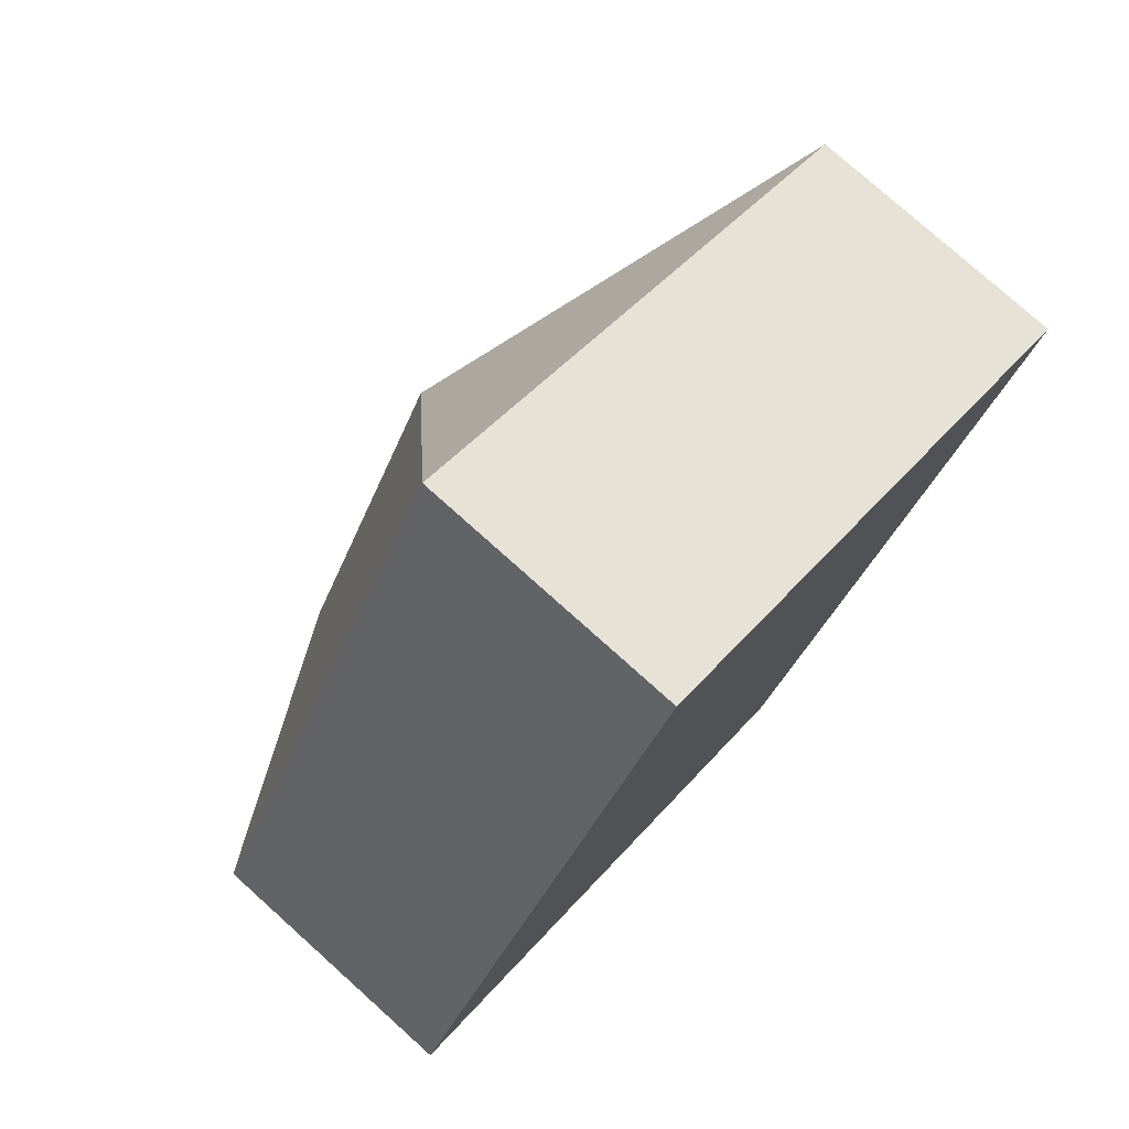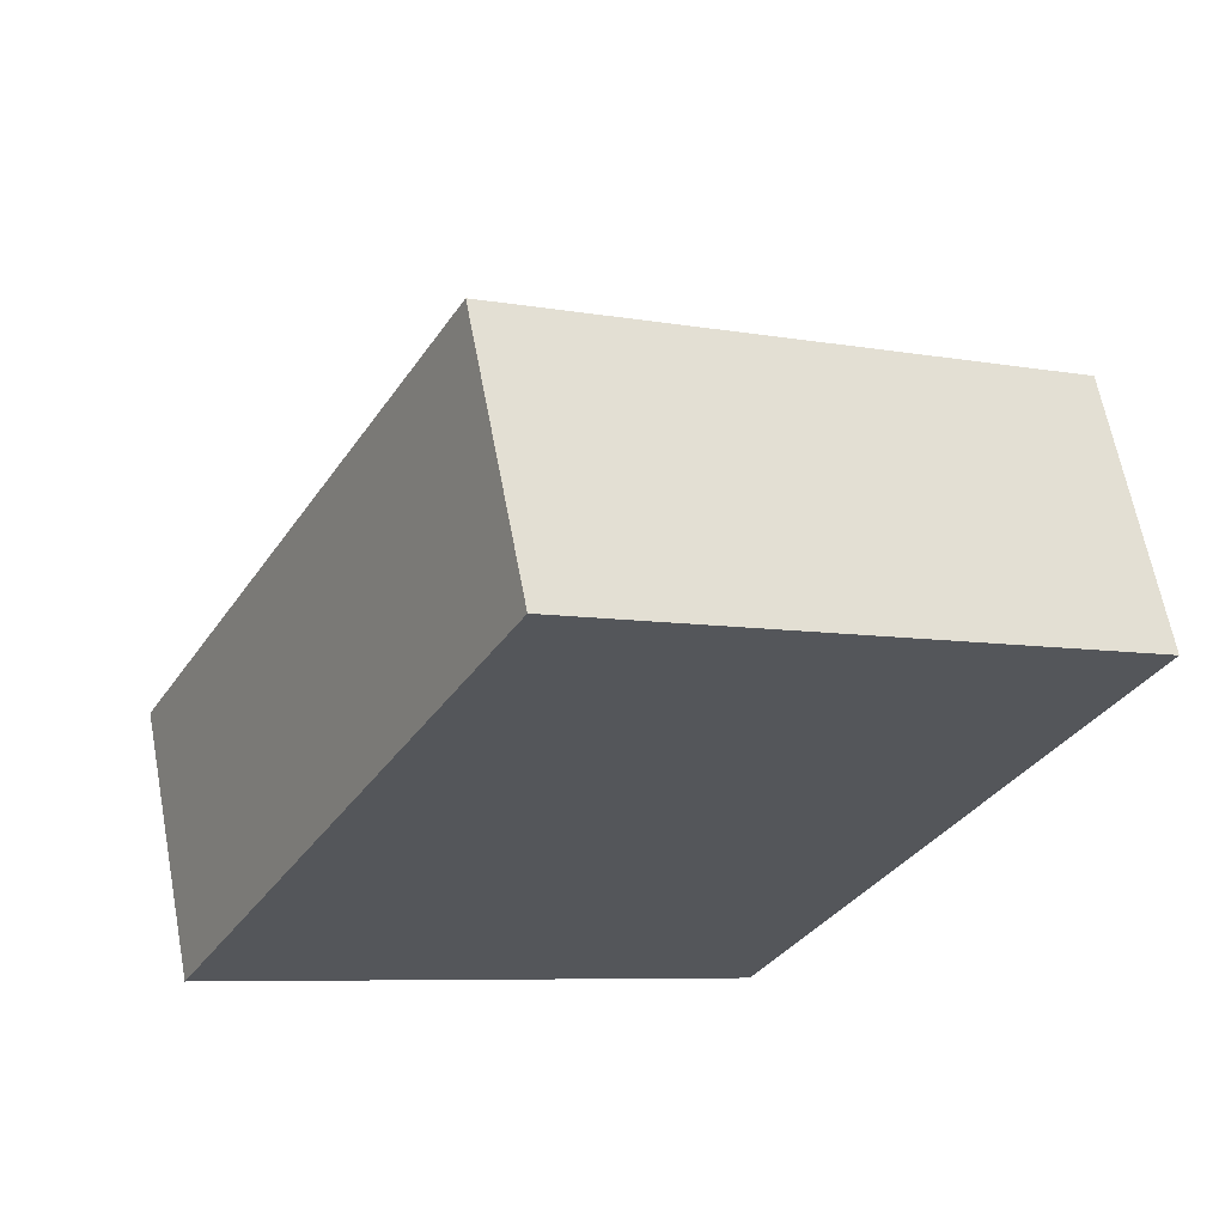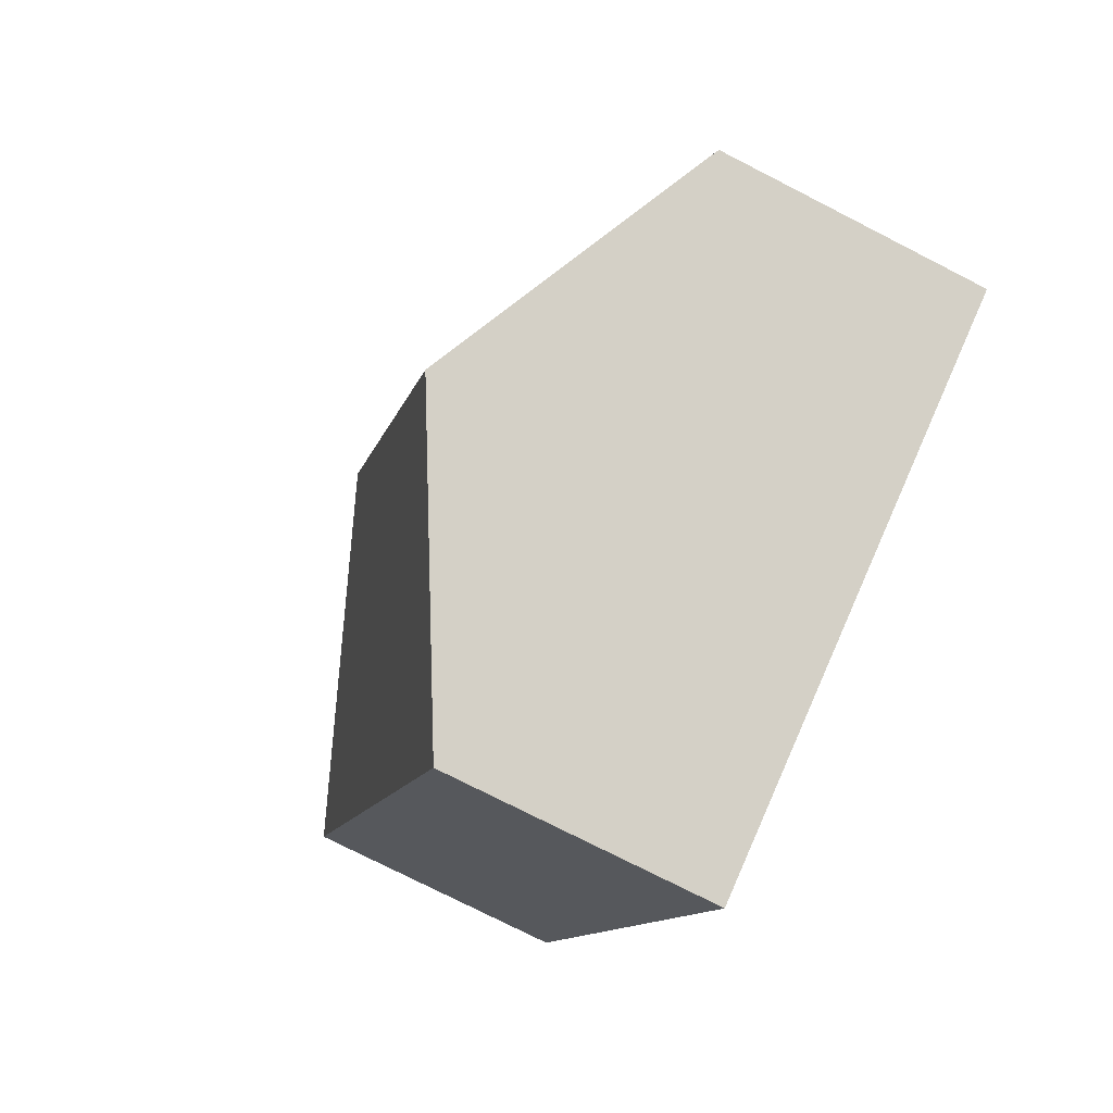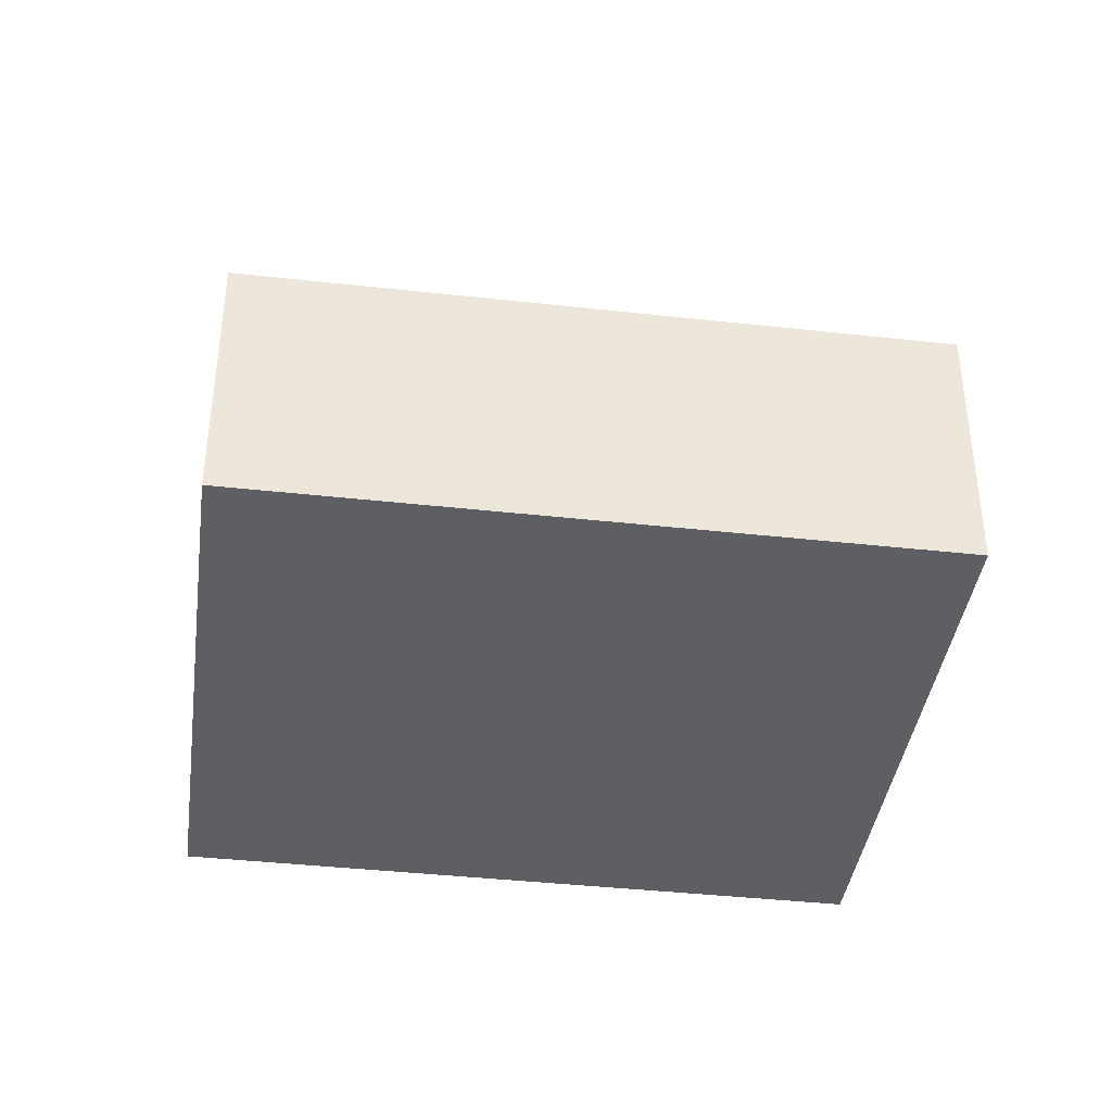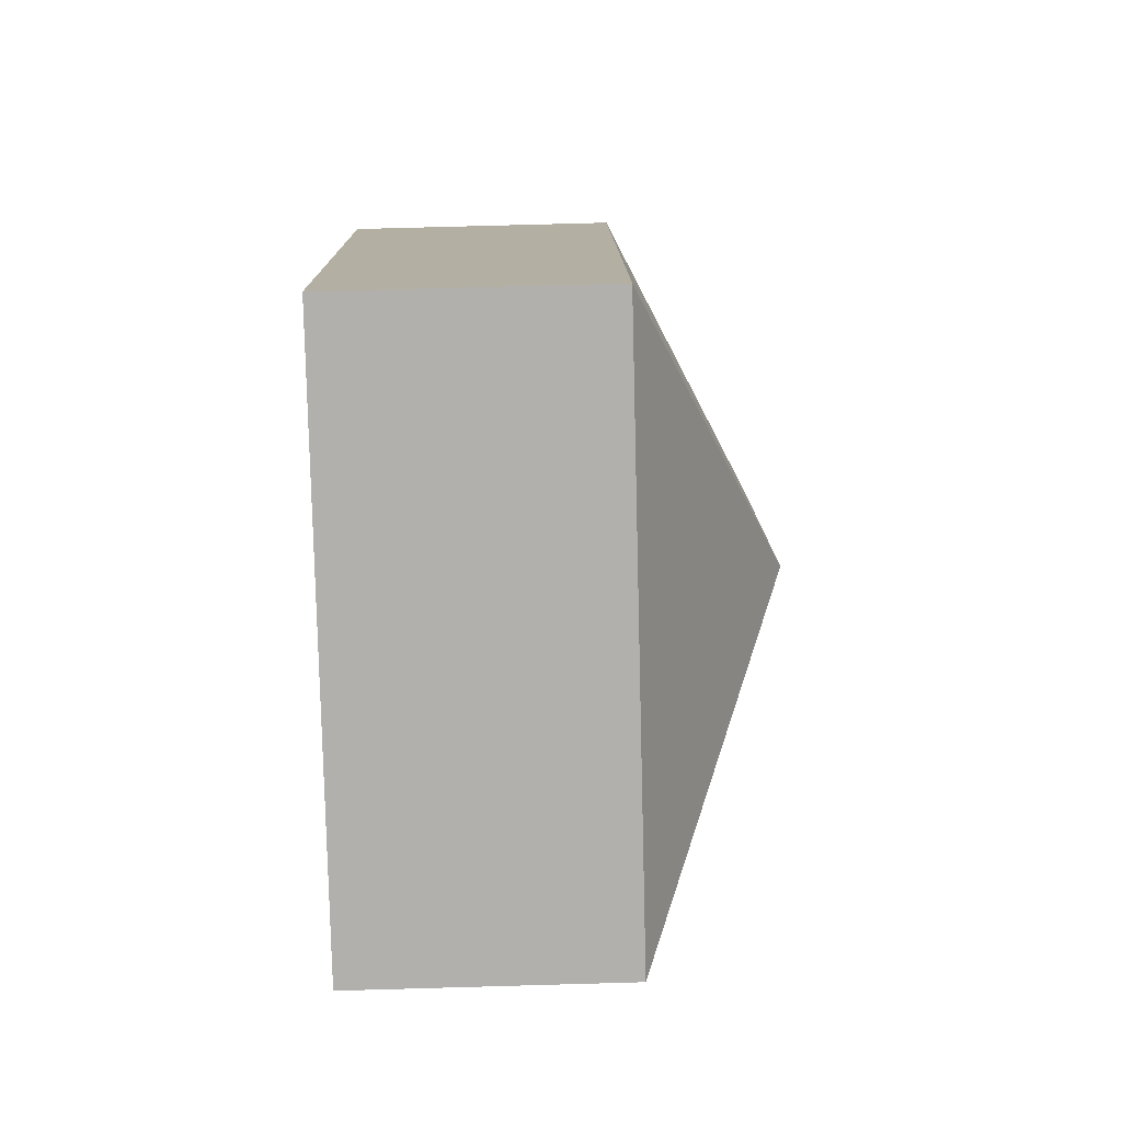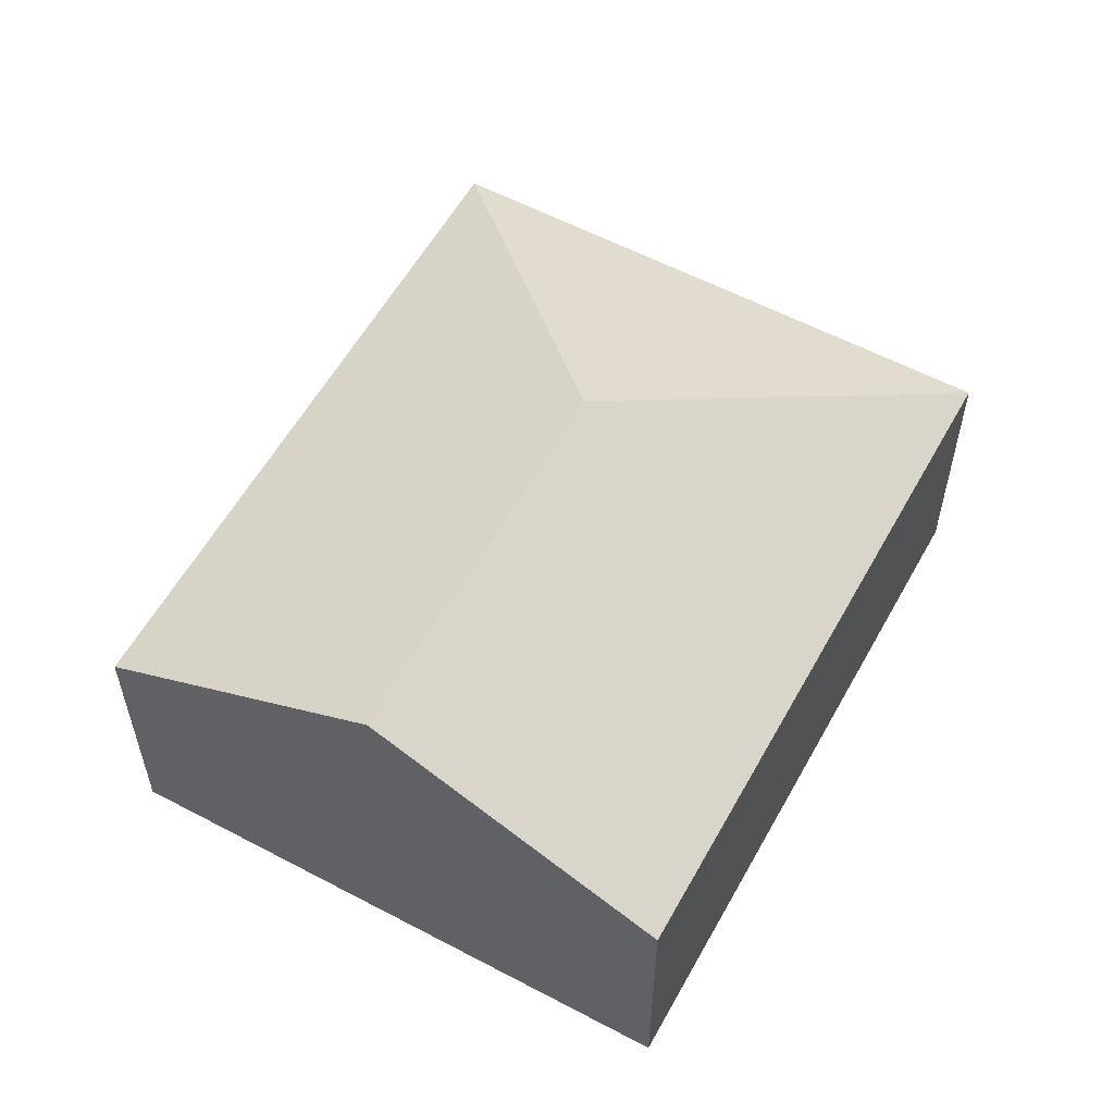
<metadata>
{"format":"obj","ext":"obj","renderer":"f3d","projection":"perspective","resolution":1024,"background":"white","views":[{"elev":77.5,"azim":-48.1,"up":"+Z"},{"elev":63.9,"azim":-10.7,"up":"+Z"},{"elev":-75.7,"azim":-117.1,"up":"+Z"},{"elev":-39.9,"azim":109.9,"up":"+Y"},{"elev":73.6,"azim":88.4,"up":"+Z"},{"elev":57.6,"azim":-123.5,"up":"+Y"}]}
</metadata>
<code>
v  4.558 2.305 -2.394
v  3.91 3.564 1.908
v  7.386 2.305 2.99
v  2.279 3.564 -1.197
v  2.828 2.305 5.384
v  0 2.305 1.411e-16
v  4.558 1.466e-16 -2.394
v  2.279 7.33e-17 -1.197
v  0 0 0
v  2.828 -3.297e-16 5.384
v  7.386 -1.831e-16 2.99
g defaultobject
f 1 2 3
f 2 1 4
f 2 5 3
f 5 4 6
f 4 5 2
f 7 4 1
f 4 7 6
f 6 7 8
f 6 8 9
f 9 5 6
f 5 9 10
f 10 3 5
f 3 10 11
f 11 1 3
f 1 11 7
f 8 10 9
f 10 8 7
f 10 7 11

</code>
